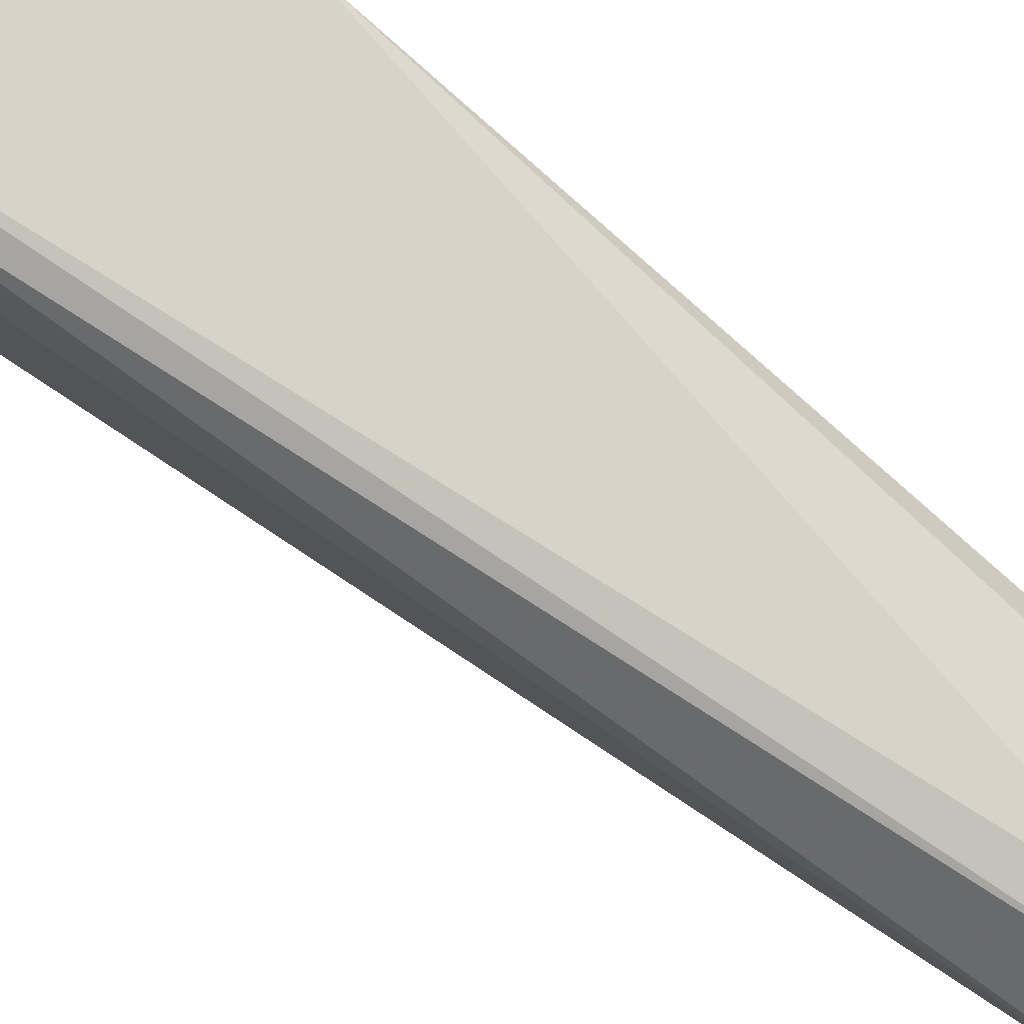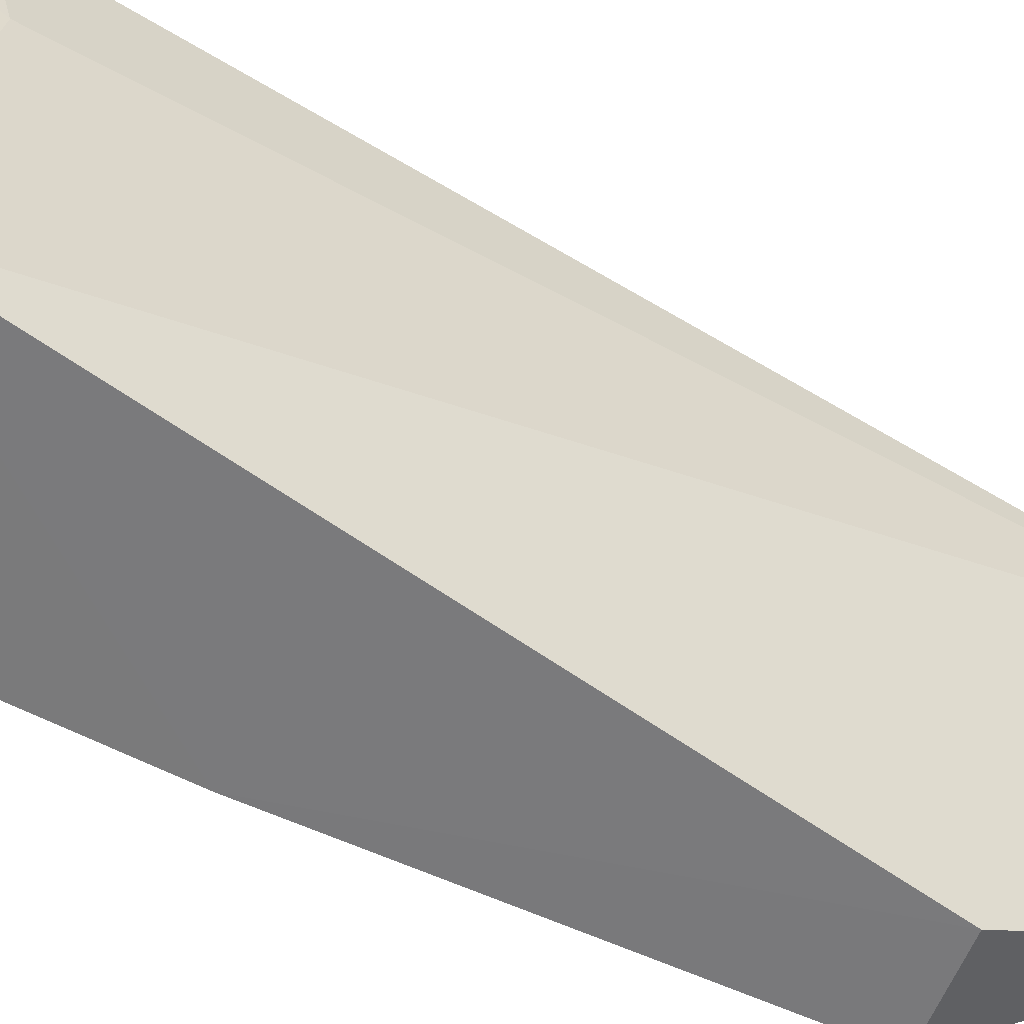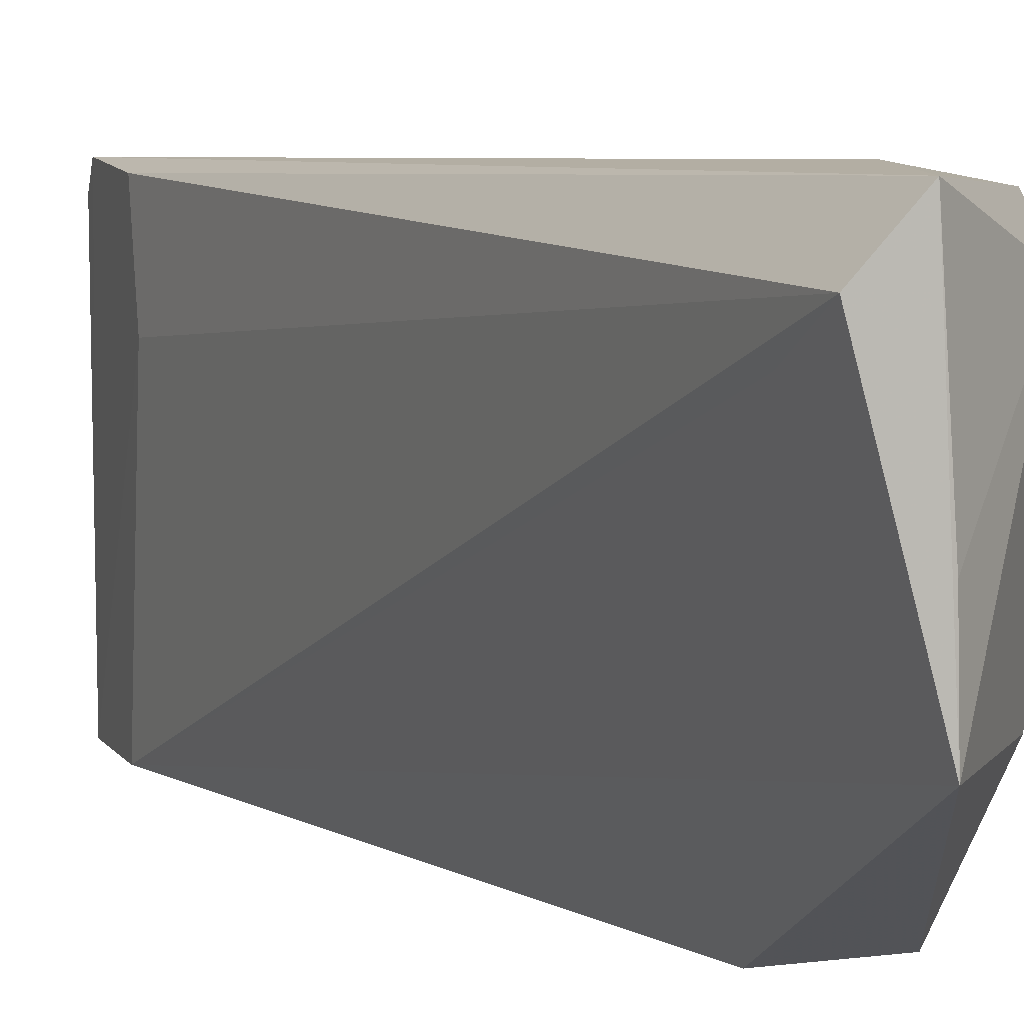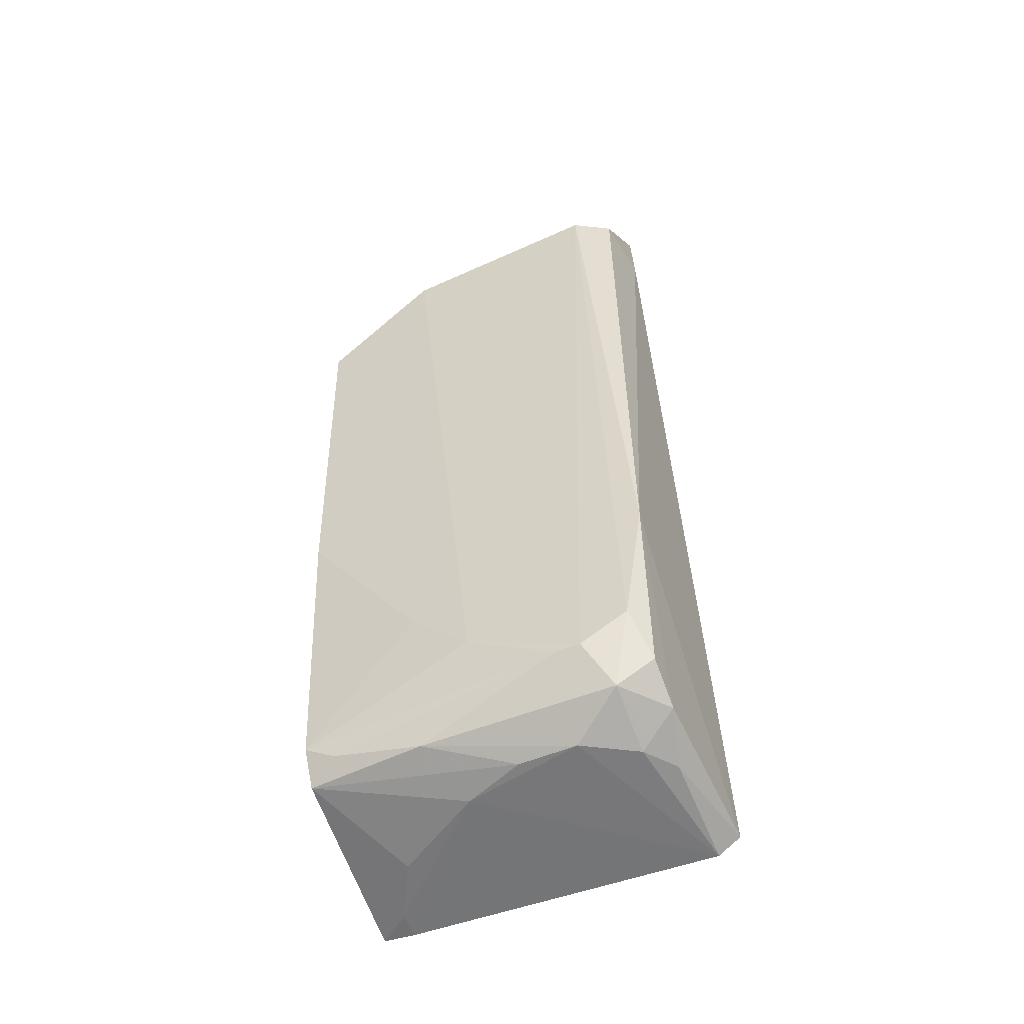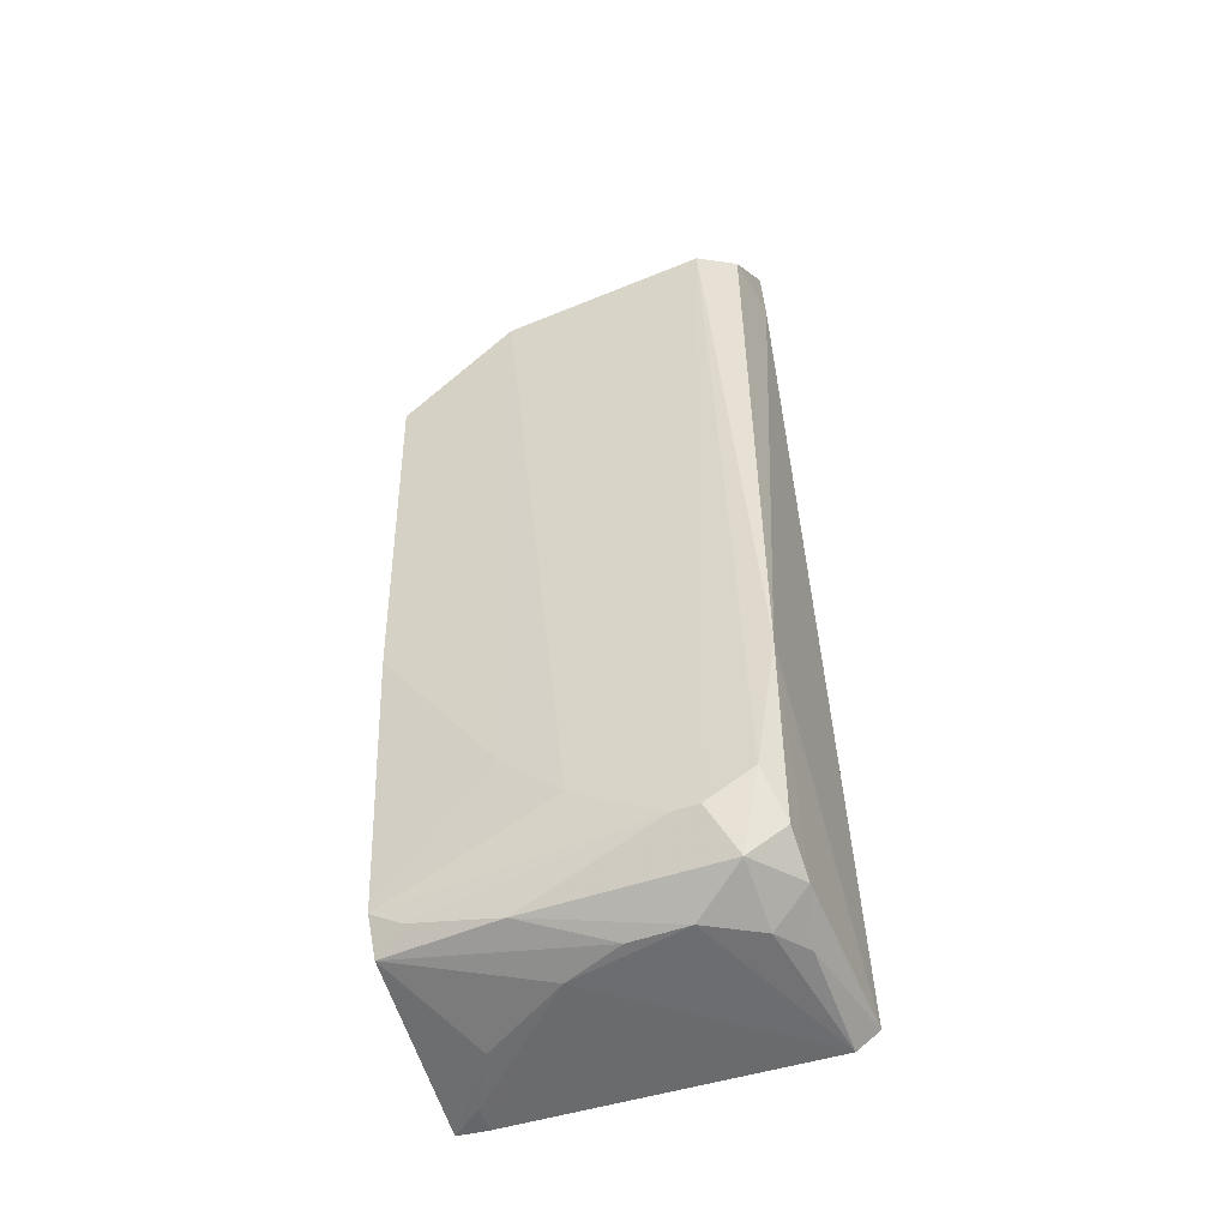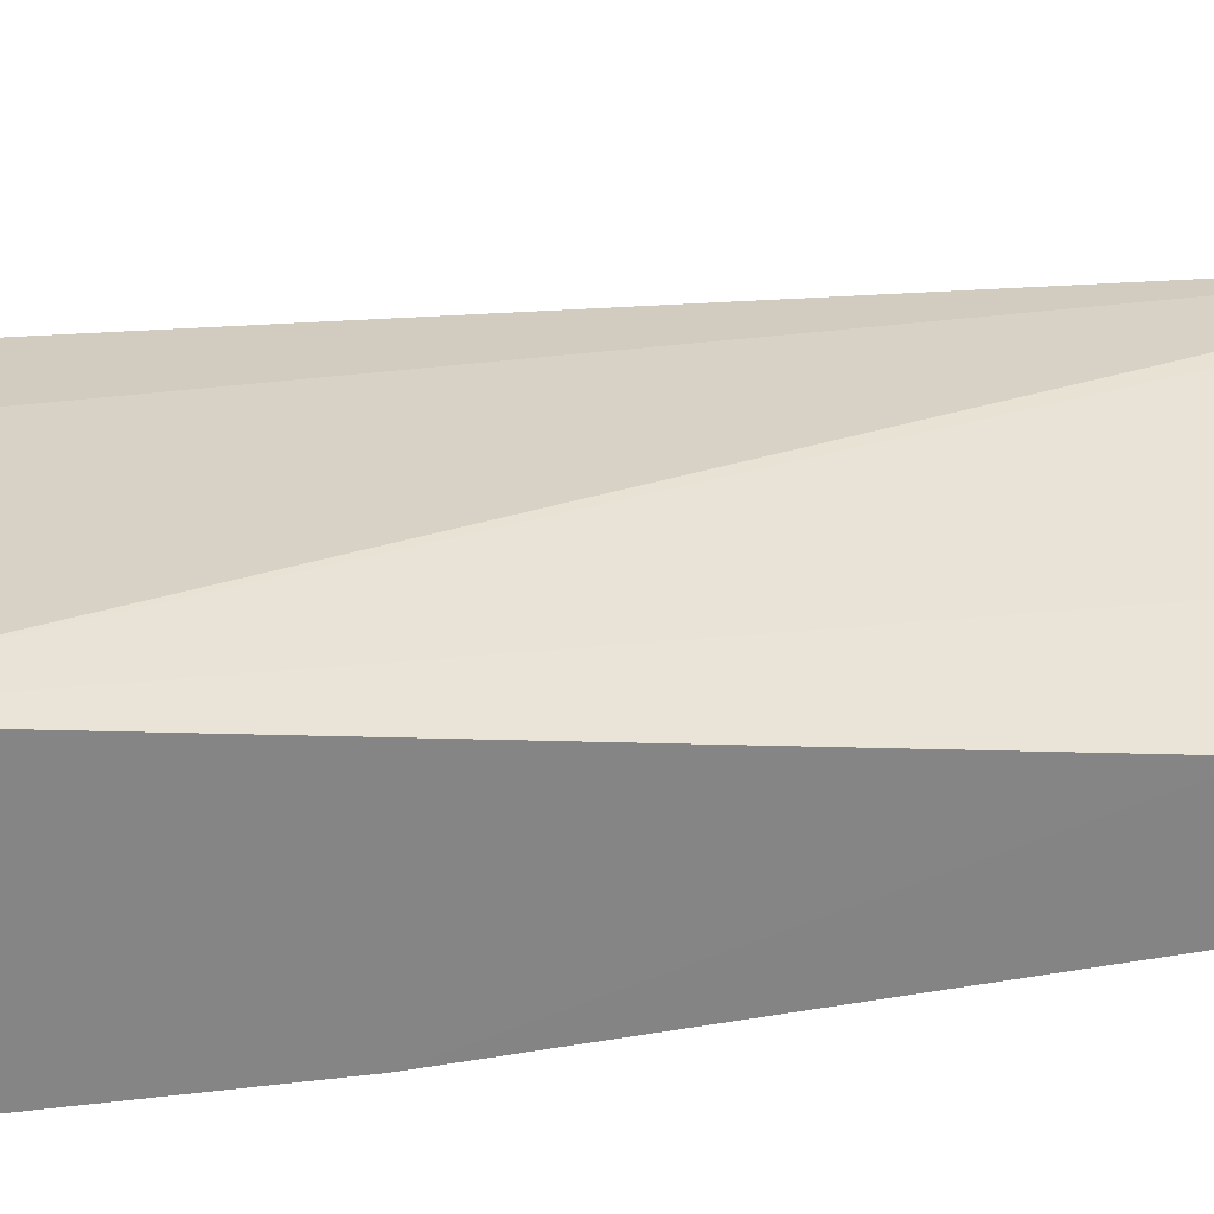
<metadata>
{"format":"obj","ext":"obj","renderer":"f3d","projection":"perspective","resolution":1024,"background":"white","views":[{"elev":79.9,"azim":134.2,"up":"+Z"},{"elev":-59.4,"azim":67.7,"up":"+Z"},{"elev":5.9,"azim":163.2,"up":"+Z"},{"elev":-55.5,"azim":-68.5,"up":"+Y"},{"elev":-52.3,"azim":-70.6,"up":"+Y"},{"elev":-63.2,"azim":102.8,"up":"+Z"}]}
</metadata>
<code>
v -0.05864 0.0009124 0.1166
v -0.04707 -0.06262 0.1164
v -0.04731 -0.05675 0.09142
v -0.06426 -0.01323 0.09157
v -0.06289 -0.057 0.1146
v -0.05948 0.0008687 0.09955
v -0.05579 0.000771 0.1134
v -0.06308 -0.04741 0.1161
v -0.05989 -0.06123 0.09188
v -0.05829 -0.01332 0.09139
v -0.06516 -0.005223 0.1136
v -0.04716 -0.05544 0.1159
v -0.0554 -0.003296 0.111
v -0.06105 -0.06006 0.1156
v -0.05937 -0.005251 0.117
v -0.04716 -0.06326 0.09152
v -0.06297 -0.05126 0.09977
v -0.06115 -0.05885 0.09179
v -0.06506 -0.00723 0.09954
v -0.05938 0.0008243 0.1054
v -0.04719 -0.05378 0.1093
v -0.05829 -0.06179 0.1157
v -0.06126 -0.06176 0.113
v -0.06379 -0.005254 0.1162
v -0.06303 -0.03931 0.09167
v -0.06286 -0.05886 0.1097
v -0.05867 -0.06323 0.1056
v -0.063 -0.0553 0.1038
v -0.0629 -0.05886 0.1114
v -0.06098 -0.06162 0.09992
v -0.05302 -0.06324 0.09573
v -0.04707 -0.06373 0.1149
v -0.06098 -0.06011 0.09387
v -0.05885 -0.06329 0.1096
v -0.05697 -0.06332 0.1017
v -0.05469 -0.06307 0.1148
v -0.04718 -0.06345 0.09368
v -0.05688 -0.06328 0.1131
v -0.049 -0.06338 0.0937
f 7 6 1
f 10 6 3
f 10 4 6
f 11 5 8
f 12 7 1
f 12 1 2
f 13 7 3
f 13 3 6
f 13 6 7
f 14 8 5
f 15 8 2
f 15 2 1
f 18 16 9
f 18 3 16
f 19 11 6
f 19 6 4
f 20 11 1
f 20 1 6
f 20 6 11
f 21 3 7
f 21 7 12
f 21 16 3
f 21 12 2
f 21 2 16
f 22 2 8
f 22 8 14
f 23 14 5
f 23 22 14
f 24 11 8
f 24 8 15
f 24 15 1
f 24 1 11
f 25 10 3
f 25 3 18
f 25 4 10
f 25 18 17
f 25 19 4
f 25 17 19
f 28 17 18
f 28 18 26
f 28 19 17
f 29 5 11
f 29 11 19
f 29 28 26
f 29 19 28
f 29 23 5
f 30 29 26
f 30 23 29
f 30 9 27
f 31 9 16
f 32 16 2
f 33 30 26
f 33 26 18
f 33 18 9
f 33 9 30
f 34 30 27
f 34 23 30
f 35 27 9
f 35 9 31
f 35 34 27
f 35 32 34
f 36 32 2
f 36 2 22
f 37 16 32
f 37 32 35
f 38 34 32
f 38 32 36
f 38 23 34
f 38 36 22
f 38 22 23
f 39 37 35
f 39 35 31
f 39 31 16
f 39 16 37

</code>
